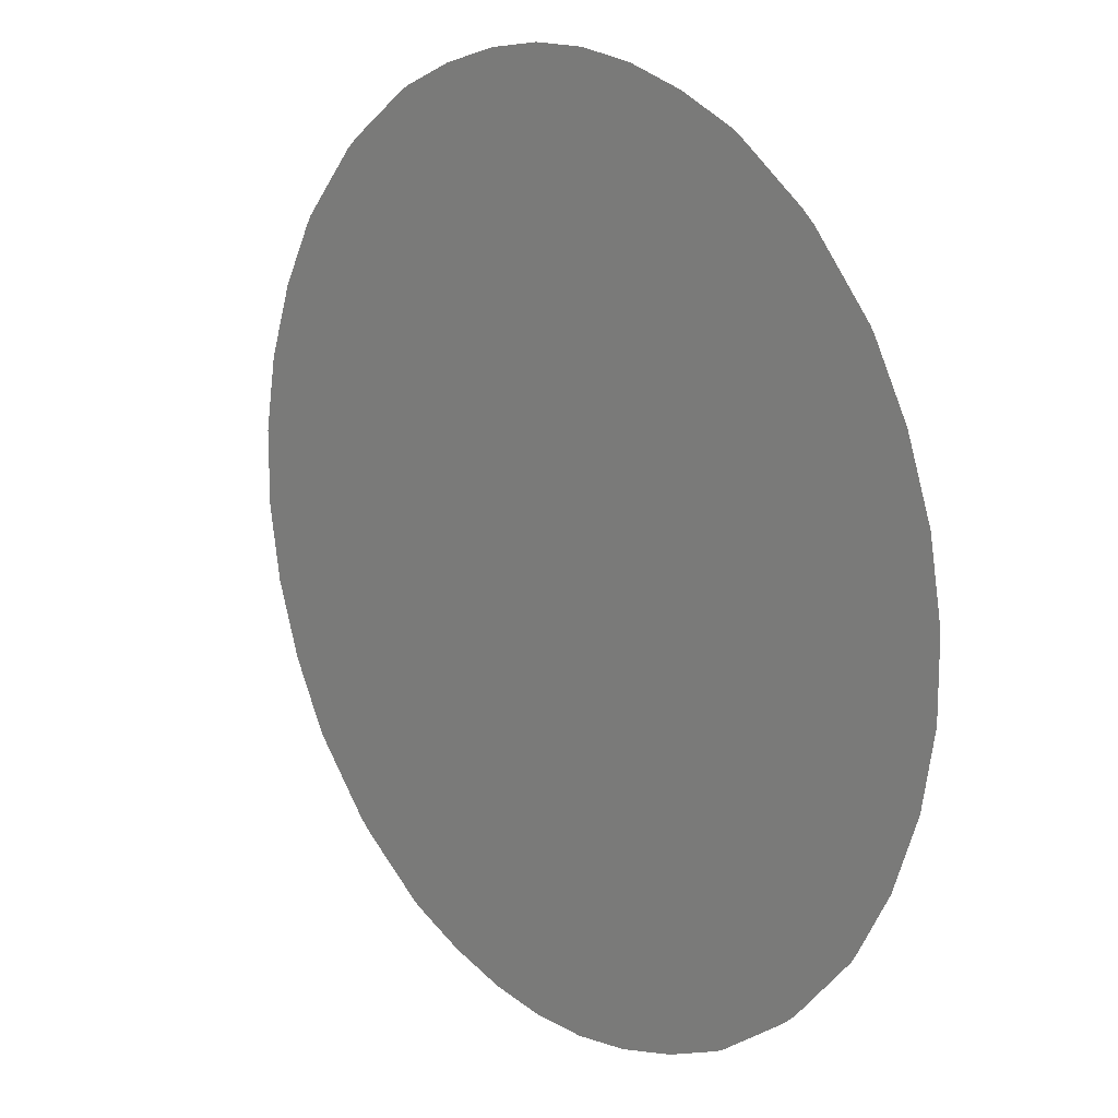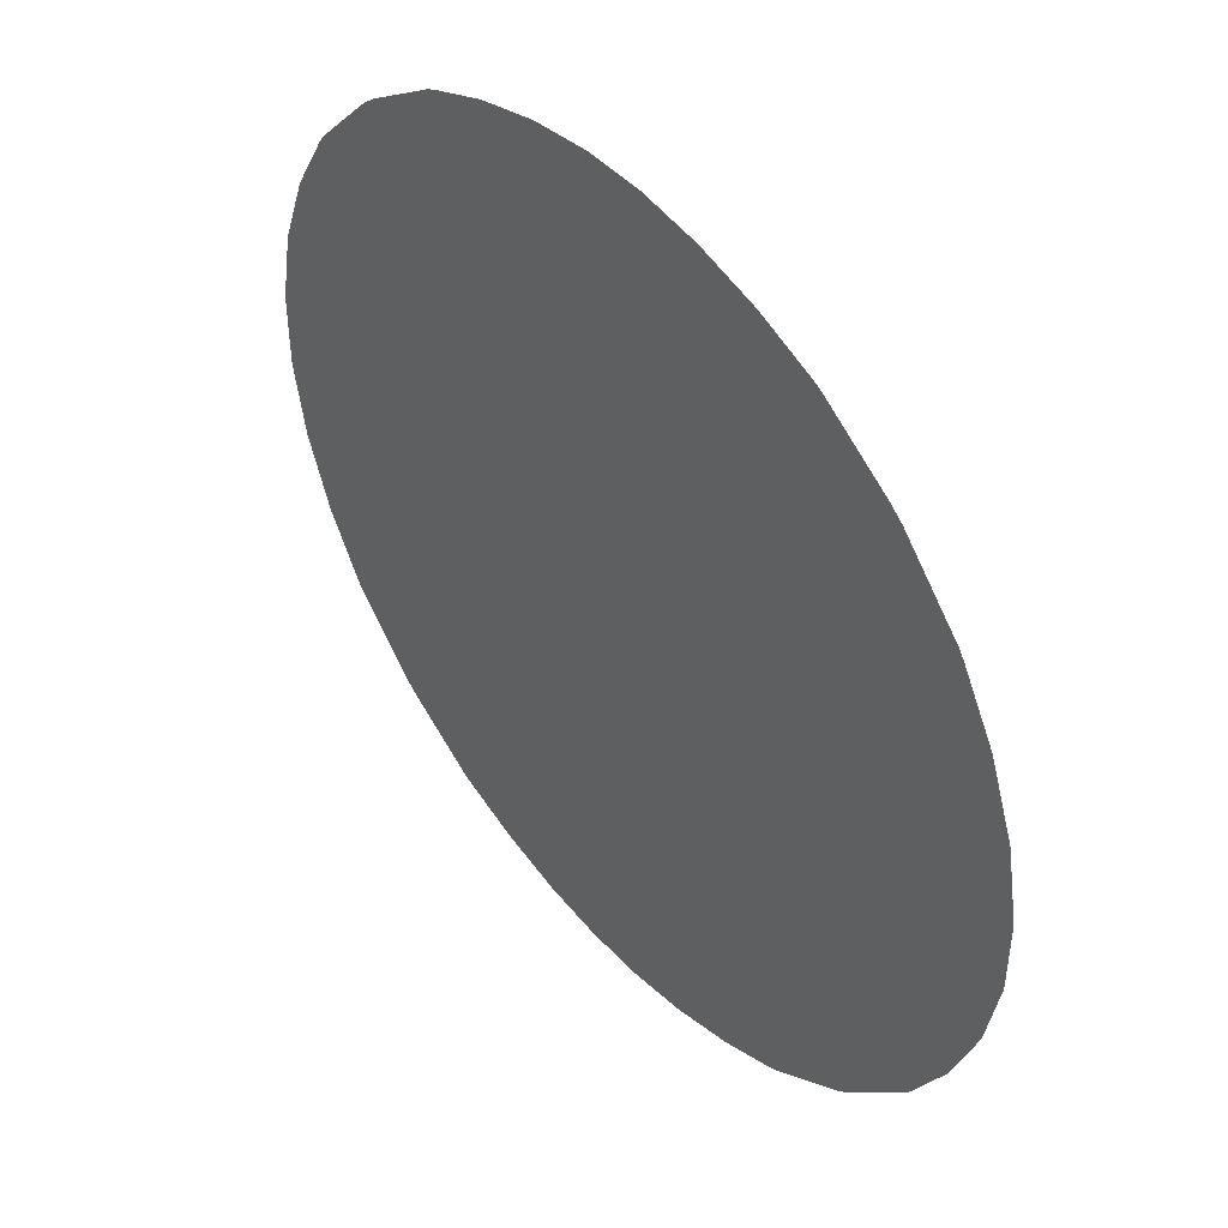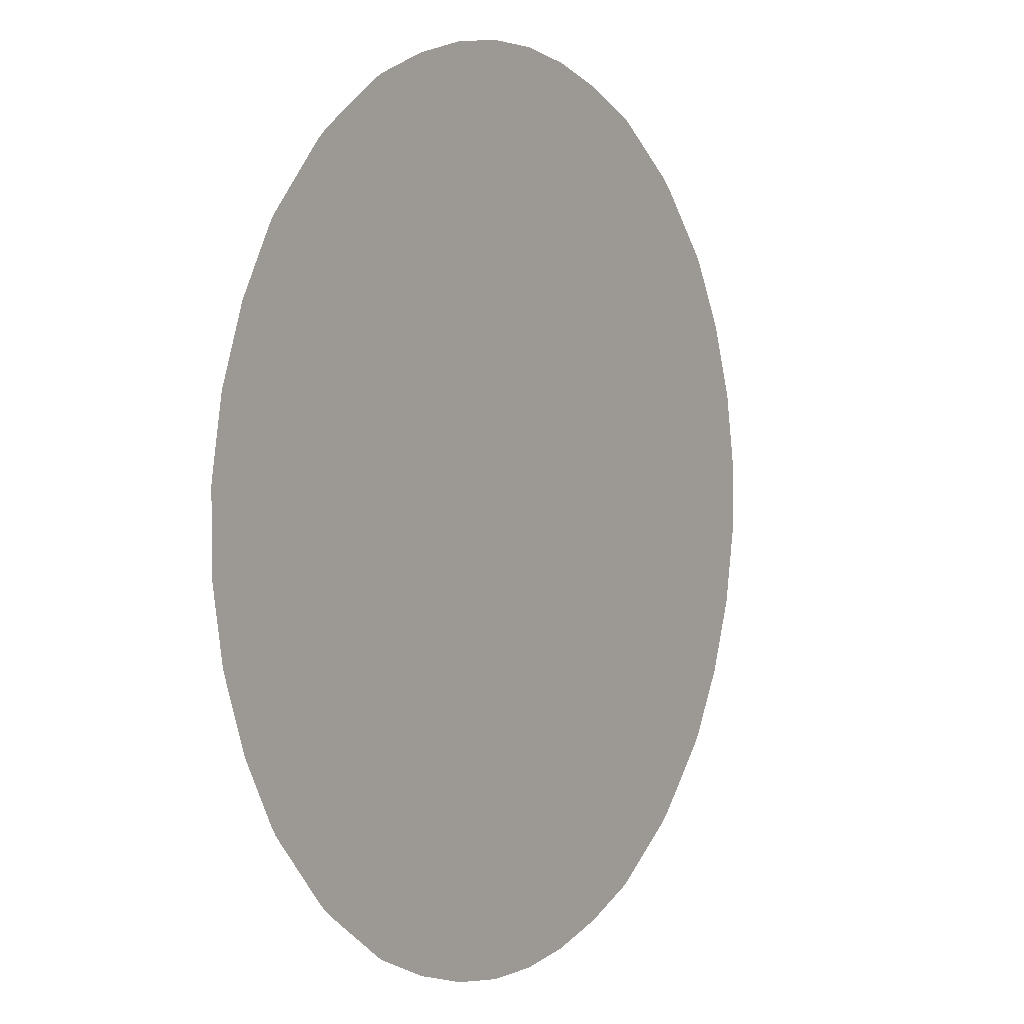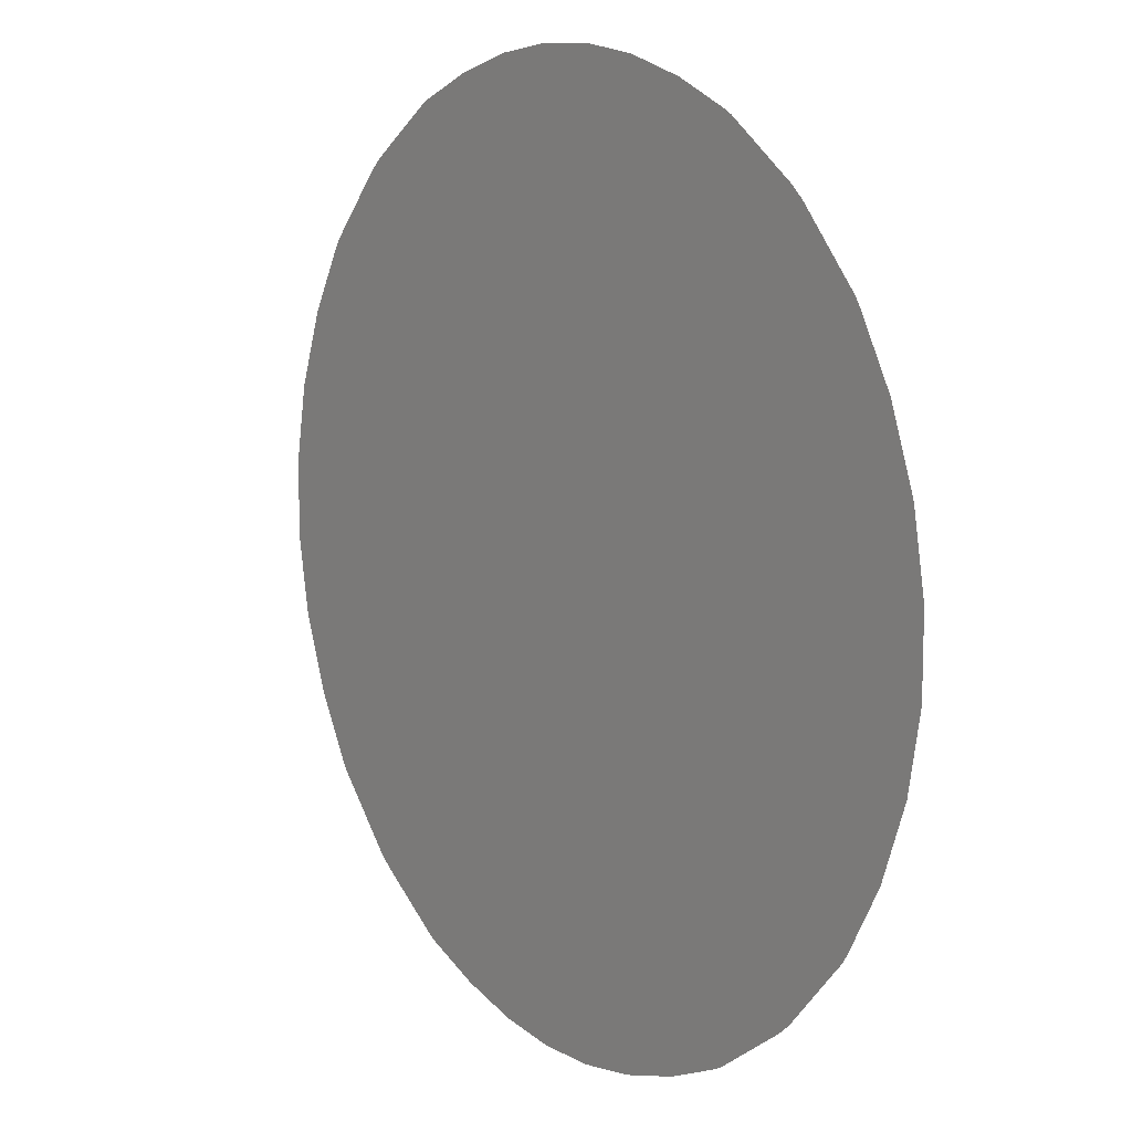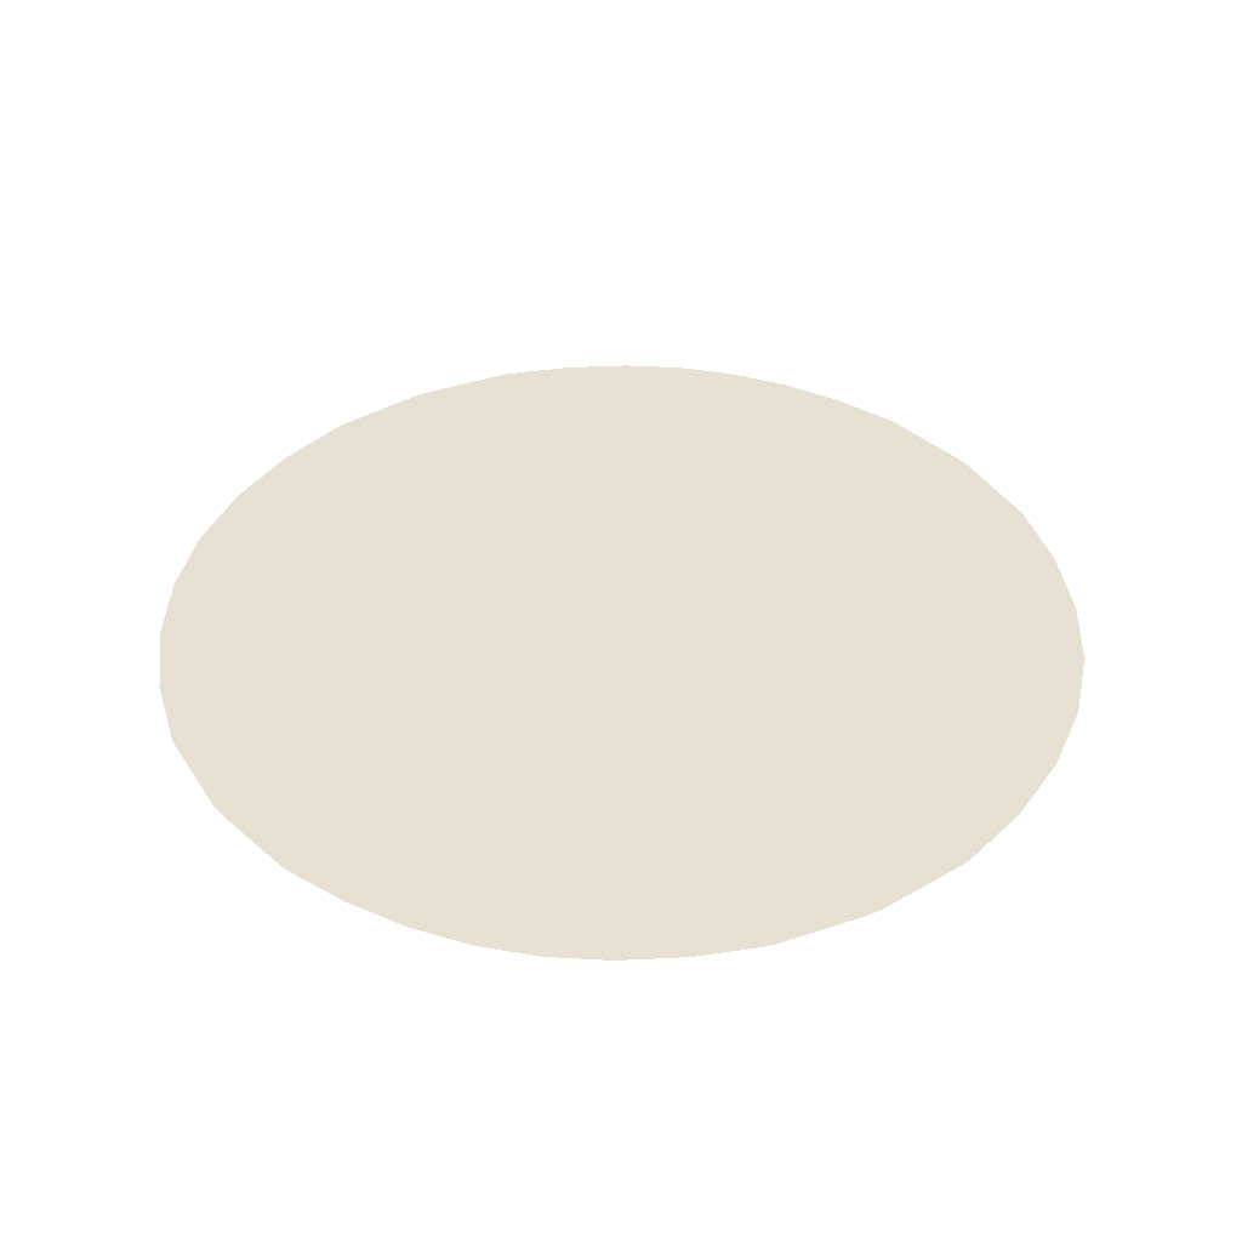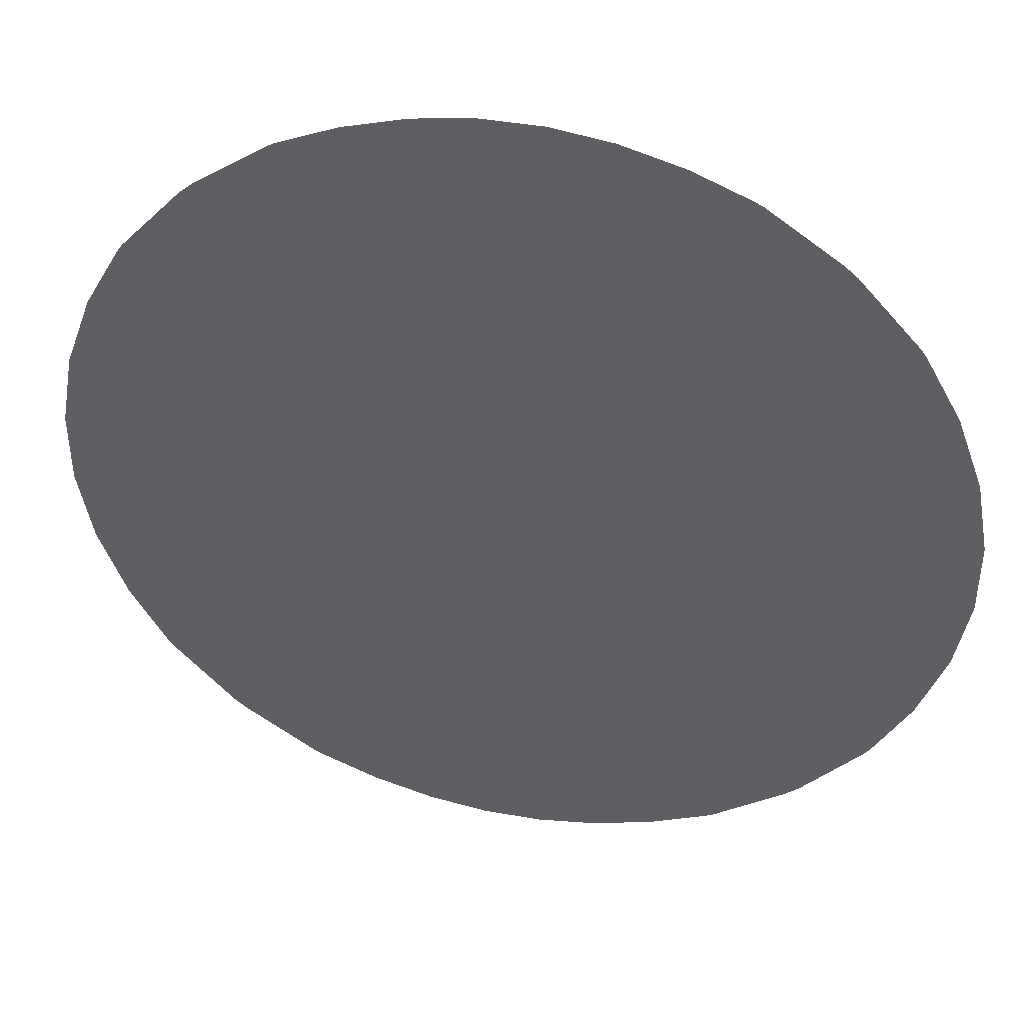
<metadata>
{"format":"obj","ext":"obj","renderer":"f3d","projection":"perspective","resolution":1024,"background":"white","views":[{"elev":15.6,"azim":-130.4,"up":"+Y"},{"elev":46.5,"azim":-129.8,"up":"+Y"},{"elev":2.4,"azim":123.2,"up":"+Y"},{"elev":10.7,"azim":-126.5,"up":"+Y"},{"elev":39.5,"azim":-167.7,"up":"+Z"},{"elev":42.9,"azim":-168.0,"up":"+Y"}]}
</metadata>
<code>
v -48.02 28.52 86.18
v -48.72 28.72 86.18
v -49.38 29 86.18
v -49.46 29.04 86.18
v -50.28 29.61 86.18
v -50.43 29.74 86.18
v -51.13 30.53 86.18
v -51.19 30.62 86.18
v -51.6 31.35 86.18
v -51.9 32.19 86.18
v -52.06 33.06 86.18
v -52.06 33.92 86.18
v -51.9 34.78 86.18
v -51.6 35.63 86.18
v -51.19 36.36 86.18
v -51.13 36.45 86.18
v -50.43 37.24 86.18
v -50.28 37.36 86.18
v -49.46 37.93 86.18
v -49.38 37.98 86.18
v -48.72 38.26 86.18
v -48.02 38.45 86.18
v -47.34 38.55 86.18
v -46.67 38.55 86.18
v -45.99 38.45 86.18
v -45.29 38.26 86.18
v -44.63 37.98 86.18
v -44.54 37.93 86.18
v -43.73 37.36 86.18
v -43.58 37.24 86.18
v -42.87 36.45 86.18
v -42.81 36.36 86.18
v -42.41 35.63 86.18
v -42.1 34.78 86.18
v -41.95 33.92 86.18
v -41.95 33.06 86.18
v -42.1 32.19 86.18
v -42.41 31.35 86.18
v -42.81 30.62 86.18
v -42.87 30.53 86.18
v -43.58 29.74 86.18
v -43.73 29.61 86.18
v -44.54 29.04 86.18
v -44.63 29 86.18
v -45.29 28.72 86.18
v -45.99 28.52 86.18
v -46.67 28.43 86.18
v -47.34 28.43 86.18
f 8 6 5
f 2 5 3
f 5 4 3
f 8 5 9
f 8 7 6
f 9 5 2
f 10 9 13
f 12 10 13
f 12 11 10
f 13 9 14
f 14 9 2
f 18 14 21
f 18 15 14
f 18 17 15
f 15 17 16
f 21 14 2
f 20 19 18
f 21 20 18
f 22 26 25
f 22 21 26
f 25 24 22
f 22 24 23
f 26 21 45
f 33 45 38
f 32 29 33
f 29 28 27
f 26 29 27
f 32 30 29
f 32 31 30
f 33 29 26
f 34 38 37
f 34 33 38
f 36 35 37
f 37 35 34
f 33 26 45
f 45 21 2
f 42 39 38
f 42 41 39
f 39 41 40
f 45 42 38
f 1 45 2
f 42 44 43
f 42 45 44
f 1 46 45
f 1 47 46
f 1 48 47

</code>
